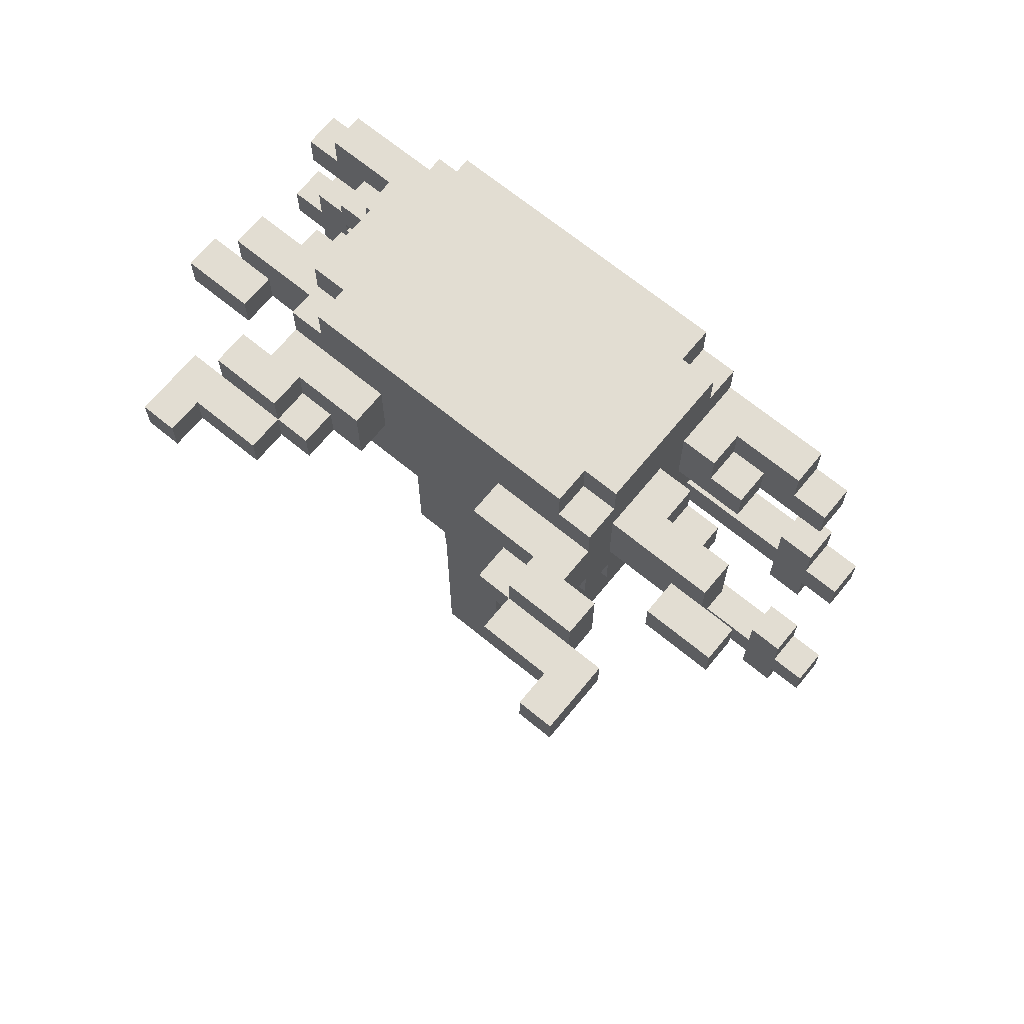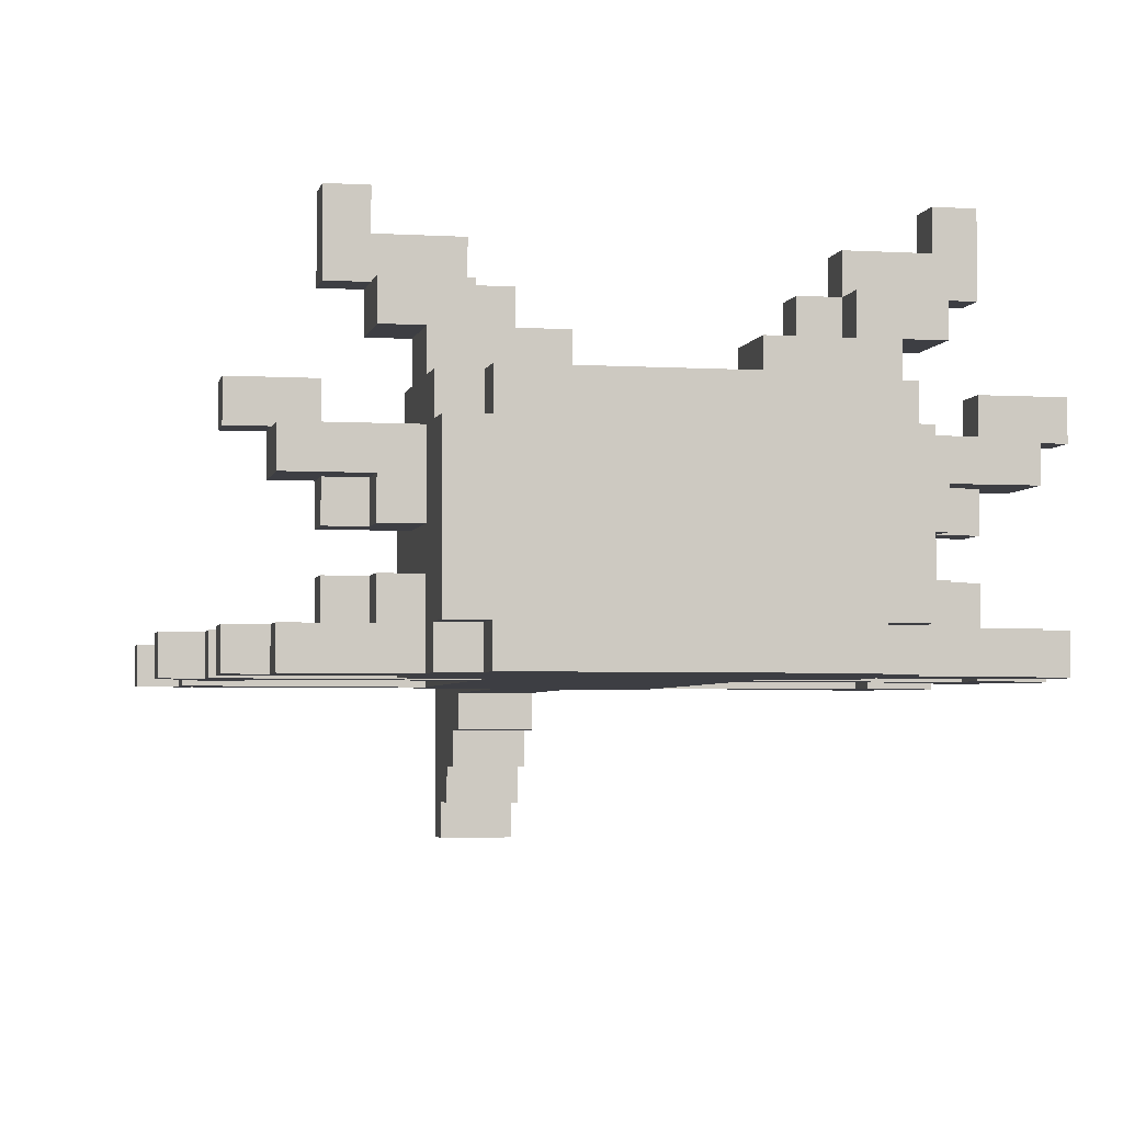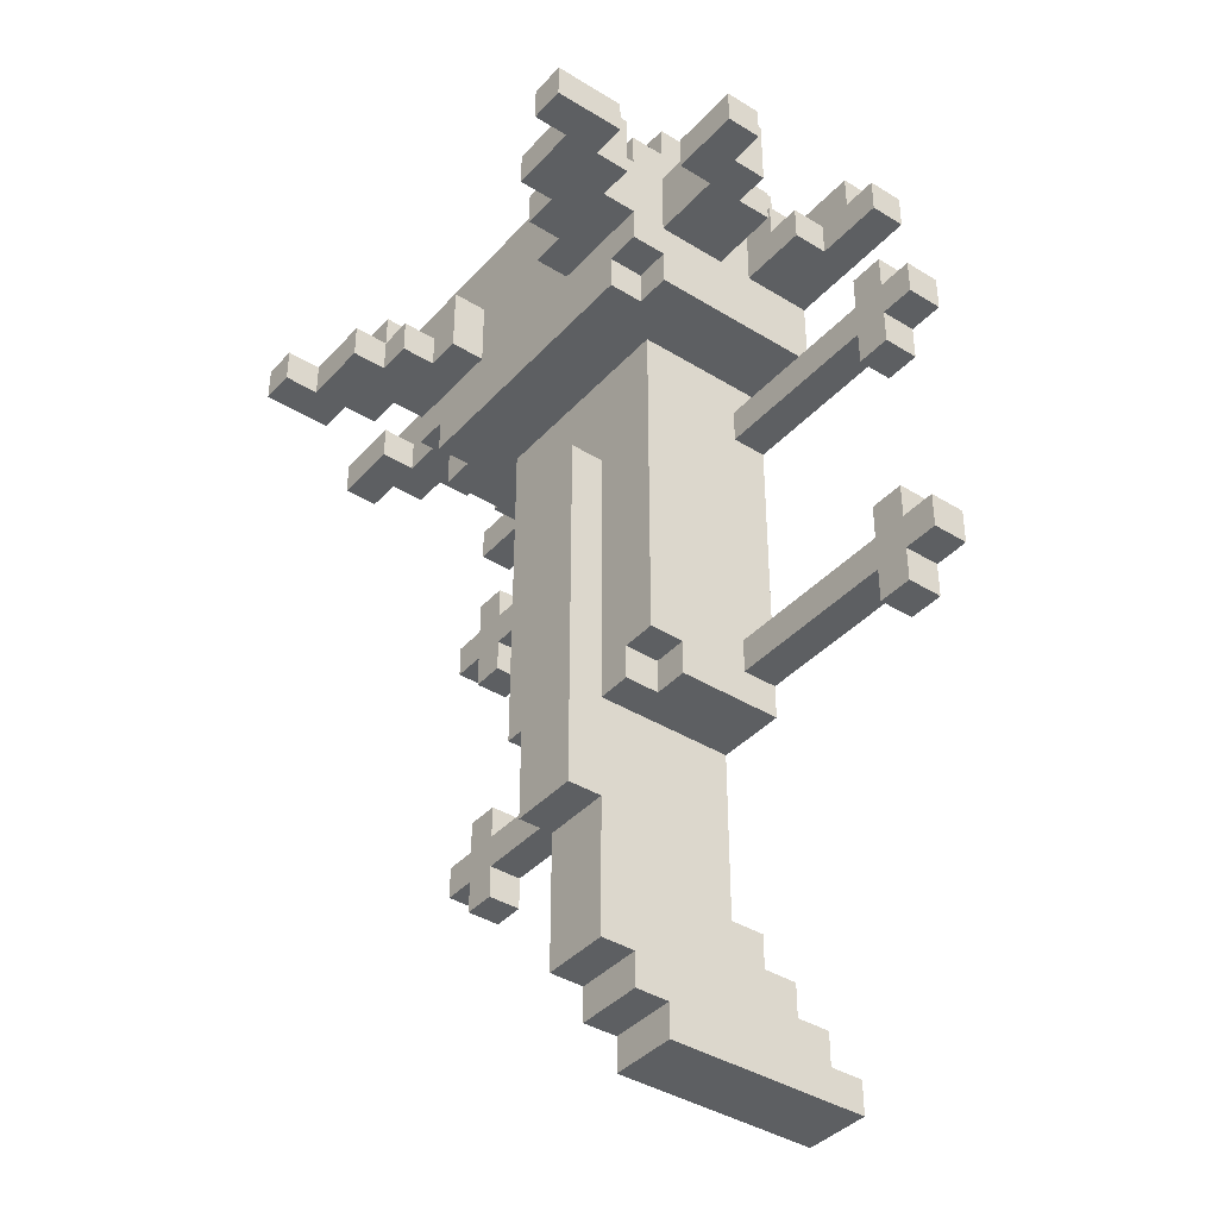
<metadata>
{"format":"obj","ext":"obj","renderer":"f3d","projection":"perspective","resolution":1024,"background":"white","views":[{"elev":68.2,"azim":-140.6,"up":"+Z"},{"elev":-3.7,"azim":-11.5,"up":"+Y"},{"elev":-39.6,"azim":-127.5,"up":"+Z"}]}
</metadata>
<code>
v 3.2 8 1.588
v 1.2 8.4 2
v 3.6 8.4 1.2
v 3.2 8.4 1.2
v 3.2 8 1.2
v 3.2 8 1.6
v 1.2 8.4 1.6
v 1.2 8 1.6
v 3.6 8.4 1.6
v 3.2 8.4 1.6
v 3.6 8.4 2
v 3.2 8.4 2
v 3.6 8.4 2.4
v 3.2 8.4 2.4
v 4 8.4 1.6
v 4 8.4 2
v 4 8 1.6
v 4 8 2
v 3.6 8 1.2
v 3.6 8 1.6
v 3.6 8 2
v 3.6 8 2.4
v 3.2 8 2
v 3.2 8 2.4
v -3.2 8 1.588
v -1.2 8 2
v -1.2 8.4 2
v -3.6 8.4 1.2
v -3.2 8.4 1.2
v -3.2 8 1.2
v -3.2 8 1.6
v -1.2 8.4 1.6
v -1.2 8 1.6
v -3.6 8.4 1.6
v -3.2 8.4 1.6
v -3.6 8.4 2
v -3.2 8.4 2
v -3.6 8.4 2.4
v -3.2 8.4 2.4
v -4 8.4 1.6
v -4 8.4 2
v -4 8 1.6
v -4 8 2
v -3.6 8 1.2
v -3.6 8 1.6
v -3.6 8 2
v -3.6 8 2.4
v -3.2 8 2
v -3.2 8 2.4
v 3.2 8 -1.612
v 3.6 8.4 -2
v 3.2 8.4 -2
v 3.2 8 -2
v 3.2 8 -1.6
v 1.2 8 -1.6
v 3.6 8.4 -1.6
v 3.2 8.4 -1.6
v 3.6 8.4 -1.2
v 3.2 8.4 -1.2
v 3.6 8.4 -0.8
v 3.2 8.4 -0.8
v 4 8.4 -1.6
v 4 8.4 -1.2
v 4 8 -1.6
v 4 8 -1.2
v 3.6 8 -2
v 3.6 8 -1.6
v 3.6 8 -1.2
v 3.6 8 -0.8
v 3.2 8 -1.2
v 3.2 8 -0.8
v -3.2 8 -1.612
v -3.6 8.4 -2
v -3.2 8.4 -2
v -3.2 8 -2
v -3.2 8 -1.6
v -3.6 8.4 -1.6
v -3.2 8.4 -1.6
v -3.6 8.4 -1.2
v -3.2 8.4 -1.2
v -3.6 8.4 -0.8
v -3.2 8.4 -0.8
v -4 8.4 -1.6
v -4 8.4 -1.2
v -4 8 -1.6
v -4 8 -1.2
v -3.6 8 -2
v -3.6 8 -1.6
v -3.6 8 -1.2
v -3.6 8 -0.8
v -3.2 8 -1.2
v -3.2 8 -0.8
v -3.2 10 3.6
v 2 10 4.8
v 2.4 12 3.2
v 0.4 9.6 -4.8
v -3.6 8 3.2
v -0.4 9.6 -4.8
v 0.4 9.6 -3.2
v 0.4 9.6 -2
v -0.4 9.6 1.2
v 0.4 9.2 -5.2
v 2.8 12 3.2
v -3.6 10.4 3.6
v -3.6 10.4 3.2
v -3.2 9.6 4
v -2.8 11.2 3.6
v -2.4 8.4 3.6
v -2.4 9.2 4
v -2.4 9.2 3.6
v -2.4 9.6 4
v -2.4 10.8 3.2
v -2 8 4.4
v -2 8 2.4
v -2 8.4 4.8
v 2 8 4.4
v -2 8.8 4
v -2 8.8 3.2
v -2.8 8.8 3.2
v -2 10 4.8
v -2 10 4.4
v -2 10 4
v -2 10 3.2
v -2 10.8 3.2
v -1.6 8 4.8
v -1.6 8 4.4
v -1.6 10 2.4
v -1.6 10.4 4.8
v -1.2 8 2.4
v -1.2 8.4 -1.6
v -1.2 9.2 -2
v -0.8 9.2 -2
v -0.8 9.6 -2
v 0.4 8.8 -5.6
v 0.4 7.2 -4.8
v -2 9.2 3.2
v -2.8 9.2 3.6
v 1.6 8 4.8
v 2.4 11.6 3.2
v 0.4 7.6 -4.4
v 2.8 9.2 3.6
v -2.8 9.2 3.2
v 2 9.2 3.2
v 0.4 7.6 -4
v -3.6 10 3.6
v -0.4 9.2 -4.8
v -0.4 9.6 -3.2
v 1.2 10.8 3.6
v 1.2 10.8 3.2
v 1.2 11.2 3.6
v 1.2 11.2 3.2
v 1.6 10.8 4
v 1.6 10.8 3.6
v 1.6 11.2 4
v 1.6 11.2 3.2
v 1.6 11.6 3.6
v 1.6 11.6 3.2
v 2.4 11.6 3.6
v 2.8 10 3.2
v -0.4 6.4 -5.6
v -0.4 9.2 -5.2
v 0.8 10.8 4
v -1.6 10.8 4
v -1.6 10.4 2.4
v 0.4 9.2 -4.8
v -2.8 8.8 3.6
v 2.4 12 3.6
v -2.8 12 3.2
v -2.4 11.6 3.2
v -2.4 12 3.6
v -1.6 11.2 4
v -1.6 11.2 3.2
v -1.2 11.2 3.2
v -0.8 10.8 3.2
v 0.4 6.4 -5.2
v 0.4 6.4 -5.6
v 0.4 6.8 -4.8
v 0.4 6.8 -5.2
v 2 10.8 3.2
v -3.6 10 3.2
v 3.6 10 3.2
v -2.4 10.8 4
v -2.4 11.2 3.6
v -2.4 11.2 3.2
v -2.4 8.4 4
v -2.8 10 3.6
v 2.4 8.4 4
v 3.2 8.4 4
v -3.2 8.4 3.6
v 2.4 8.4 3.6
v 0.4 8.8 -5.2
v 3.2 8.4 3.6
v 1.2 8 2.4
v 1.2 8 2
v 1.2 8.4 -1.6
v 1.2 9.2 -1.6
v 1.2 9.2 -2
v 1.2 9.6 2.4
v 1.6 8 4.4
v 1.6 10 4.8
v 1.6 10 2.8
v 1.6 10 2.4
v 1.6 10.4 4.8
v 2 8 2.4
v 2 8.4 4.4
v -2.8 8.4 3.2
v 2.4 8.8 3.6
v 2 10 2.4
v 2 10.4 4
v 2 10.4 2.8
v 2.4 9.2 4
v 2.4 9.2 3.6
v 2.4 9.6 4
v 2.4 10.8 4
v 2.4 10.8 3.2
v 2.4 11.2 4
v 2.4 11.2 3.2
v 2.8 8.4 3.2
v 2.8 9.2 3.2
v 2.8 9.6 3.2
v 2.8 11.2 3.6
v 2.8 11.2 3.2
v 2.8 12 3.6
v 3.2 9.6 3.2
v 3.6 8 3.6
v 3.6 8 3.2
v 0.4 10 -3.2
v -0.4 10 -3.2
v -2 10 2.8
v 1.2 8 -2
v -1.6 10.4 2.8
v -2 10.4 2.8
v 3.6 10.4 3.2
v 2.8 10.4 3.2
v 0.8 10.4 3.2
v -0.8 10.4 3.2
v 3.6 10 3.6
v 3.6 10.4 3.6
v 0.8 9.6 -2
v 0.8 9.2 -2
v -2 10.4 3.2
v 2.8 10.4 3.6
v 0.4 8 -2
v -0.4 9.6 -2
v -2.8 10.4 3.6
v 0.8 10.4 4
v 3.2 8 3.6
v -1.6 8.4 4.8
v -2.8 12 3.6
v -1.6 10 4.8
v -1.2 10.8 3.2
v 1.2 8.4 -1.2
v -2 9.2 4
v 1.6 8.4 4.4
v -2 8.4 4.4
v -1.2 8 -2
v -1.6 10 2.8
v 0.4 10 1.2
v 1.2 9.6 -1.6
v 2 10 3.2
v -0.4 8 -2
v 1.6 8.4 4.8
v -1.2 8.4 -1.2
v 2 8.4 4.8
v -3.2 8 3.6
v 3.2 8 4
v -1.6 8.4 4.4
v -1.6 10 4.4
v -1.6 10.4 4.4
v 1.6 10 4.4
v 1.6 10.4 4.4
v 2 10 4.4
v 2 10.4 4.4
v -3.2 8.4 4
v -3.2 10 4
v -2.4 11.2 4
v -2 8 4
v -2 10.8 4
v -0.8 10.4 4
v -0.8 10.8 4
v 2 8 4
v -3.2 8 4
v 2 8.8 4
v 2 9.2 4
v 2 10 4
v 2 10.8 4
v 3.2 9.6 4
v 3.2 10 4
v -3.6 8 3.6
v -3.6 8.4 3.6
v -2.8 8.4 3.6
v -2.8 9.6 3.6
v -2.4 8.8 3.6
v -2.4 9.6 3.6
v -2.4 11.6 3.6
v -1.6 10.8 3.6
v -1.6 11.2 3.6
v -1.6 11.6 3.6
v -1.2 11.2 3.6
v 1.6 11.2 3.6
v 2.4 9.6 3.6
v 2.4 11.2 3.6
v 2.8 8.4 3.6
v 2.8 8.8 3.6
v 2.8 9.6 3.6
v 2.8 10 3.6
v 3.2 10 3.6
v 3.6 8.4 3.6
v -1.2 9.2 -1.6
v -0.4 8.8 -5.6
v -0.4 8.8 -5.2
v -0.4 10 1.2
v 0.4 9.6 1.2
v -2 10.4 4
v -2 10.4 4.4
v 0.8 9.6 -1.6
v 0.8 9.2 -1.6
v -1.2 8 -1.2
v 1.2 8 -1.2
v -0.4 7.6 -4
v -0.4 8 -4
v 0.4 8 -4
v -0.4 7.2 -4.4
v -0.4 7.6 -4.4
v 0.4 7.2 -4.4
v -0.4 6.8 -4.8
v -0.4 7.2 -4.8
v -0.4 6.4 -5.2
v -0.4 6.8 -5.2
v -3.6 8.4 3.2
v -3.2 9.6 3.2
v -3.2 10 3.2
v -2.8 9.6 3.2
v -2.8 10 3.2
v -2.8 10.4 3.2
v -2.8 11.2 3.2
v -2.4 12 3.2
v -2 8 3.2
v -1.6 11.6 3.2
v 0.8 10.8 3.2
v 2 8 3.2
v 2 10.4 3.2
v 3.2 10 3.2
v 3.6 8.4 3.2
v 1.6 10.4 2.8
v 2 10 2.8
v -2 10 2.4
v -1.2 9.6 2.4
v 1.6 10.4 2.4
v 2.8 8.8 3.2
v 2.4 8.8 4
v -2.4 8.8 4
v -0.8 9.6 -1.6
v 2 8.8 3.2
v -1.2 10.8 3.6
v -0.8 9.2 -1.6
v -1.2 9.6 -1.6
v -1.2 8 -1.6
o axolotl
f 5 6 10
f 4 3 19
f 9 15 17
f 7 10 6
f 16 11 21
f 12 2 194
f 13 14 24
f 17 15 16
f 19 3 9
f 21 11 13
f 20 21 23
f 18 21 20
f 12 11 9
f 4 10 9
f 2 12 10
f 13 11 12
f 12 23 24
f 15 9 11
f 22 24 23
f 6 23 194
f 5 19 20
f 30 29 35
f 29 30 44
f 34 45 42
f 32 33 31
f 41 43 46
f 37 48 26
f 38 47 49
f 42 43 41
f 44 45 34
f 46 47 38
f 45 31 48
f 43 42 45
f 37 35 34
f 29 28 34
f 27 32 35
f 38 39 37
f 37 39 49
f 40 41 36
f 47 46 48
f 31 33 26
f 30 25 45
f 53 54 57
f 52 51 66
f 56 62 64
f 195 57 54
f 63 58 68
f 59 252 319
f 60 61 71
f 64 62 63
f 66 51 56
f 68 58 60
f 67 68 70
f 65 68 67
f 59 58 56
f 52 57 56
f 252 59 57
f 60 58 59
f 59 70 71
f 62 56 58
f 69 71 70
f 54 70 319
f 53 66 67
f 75 74 78
f 74 75 87
f 77 88 85
f 130 358 76
f 84 86 89
f 80 91 318
f 81 90 92
f 85 86 84
f 87 88 77
f 89 90 81
f 88 76 91
f 86 85 88
f 80 78 77
f 74 73 77
f 263 130 78
f 81 82 80
f 80 82 92
f 83 84 79
f 90 89 91
f 76 358 318
f 75 72 88
f 253 109 110
f 219 141 212
f 111 106 292
f 305 287 213
f 281 116 199
f 119 166 293
f 288 307 306
f 123 334 186
f 244 133 353
f 283 351 207
f 152 153 148
f 174 251 355
f 330 290 189
f 303 190 187
f 342 210 345
f 136 142 333
f 97 330 206
f 251 174 236
f 235 340 149
f 354 350 218
f 233 181 343
f 204 193 198
f 256 131 132
f 240 243 100
f 117 352 185
f 275 106 111
f 163 278 314
f 286 214 216
f 283 281 187
f 213 285 284
f 295 170 249
f 165 322 191
f 193 194 2
f 286 209 342
f 215 217 302
f 224 343 307
f 275 93 106
f 112 182 183
f 318 33 32
f 125 138 262
f 114 338 118
f 160 328 329
f 98 96 165
f 161 102 191
f 310 134 176
f 176 175 328
f 228 227 99
f 257 127 347
f 346 208 202
f 330 97 289
f 105 180 145
f 189 265 282
f 119 206 291
f 333 142 137
f 168 336 107
f 293 108 185
f 294 110 109
f 267 126 125
f 269 268 250
f 164 127 257
f 133 132 356
f 178 177 326
f 135 325 323
f 140 144 320
f 267 248 115
f 332 93 145
f 124 278 182
f 205 264 262
f 228 147 101
f 181 237 307
f 340 235 246
f 151 149 148
f 300 153 152
f 157 155 300
f 95 139 158
f 234 159 306
f 316 259 196
f 245 335 105
f 94 272 270
f 170 337 168
f 158 139 157
f 334 335 245
f 169 337 170
f 296 297 171
f 172 339 298
f 251 173 299
f 236 174 280
f 240 239 316
f 199 254 262
f 270 271 203
f 202 349 345
f 215 214 286
f 222 221 302
f 165 102 161
f 196 197 240
f 191 134 310
f 184 183 107
f 356 132 131
f 357 353 356
f 171 297 183
f 216 302 300
f 345 210 346
f 190 207 351
f 212 301 213
f 232 231 257
f 218 350 304
f 219 220 305
f 222 103 223
f 247 192 188
f 178 329 328
f 226 344 308
f 135 327 326
f 140 324 323
f 181 233 238
f 322 321 320
f 267 255 113
f 269 315 121
f 205 254 199
f 273 271 270
f 223 103 95
f 171 276 182
f 189 290 289
f 245 104 145
f 293 166 291
f 294 292 137
f 299 297 296
f 300 150 148
f 158 156 300
f 304 207 190
f 305 301 212
f 223 167 302
f 238 242 306
f 308 192 247
f 250 268 121
f 258 227 228
f 99 96 98
f 238 233 234
f 299 173 172
f 258 312 101
f 298 339 169
f 300 155 151
f 146 98 165
f 311 161 191
f 160 310 176
f 160 176 328
f 147 228 99
f 229 257 347
f 201 346 202
f 290 330 289
f 104 105 145
f 274 189 282
f 166 119 291
f 292 333 137
f 249 168 107
f 352 293 185
f 111 294 109
f 248 267 125
f 128 269 250
f 231 164 257
f 353 133 356
f 329 178 326
f 327 135 323
f 324 140 320
f 255 267 115
f 180 332 145
f 112 124 182
f 254 205 262
f 312 228 101
f 343 181 307
f 162 340 246
f 150 151 148
f 154 300 152
f 156 157 300
f 167 95 158
f 242 234 306
f 317 316 196
f 104 245 105
f 200 94 270
f 249 170 168
f 156 158 157
f 186 334 245
f 295 169 170
f 163 296 171
f 297 172 298
f 355 251 299
f 279 236 280
f 317 240 316
f 138 199 262
f 200 270 203
f 201 202 345
f 179 215 286
f 217 222 302
f 146 165 161
f 317 196 240
f 311 191 310
f 336 184 107
f 309 356 131
f 309 357 356
f 276 171 183
f 154 216 300
f 201 345 346
f 187 190 351
f 211 212 213
f 229 232 257
f 303 218 304
f 141 219 305
f 221 222 223
f 266 247 188
f 175 178 328
f 225 226 308
f 177 135 326
f 325 140 323
f 237 181 238
f 144 322 320
f 126 267 113
f 268 269 121
f 116 205 199
f 272 273 270
f 167 223 95
f 163 171 182
f 265 189 289
f 186 245 145
f 108 293 291
f 110 294 137
f 355 299 296
f 153 300 148
f 302 158 300
f 303 304 190
f 141 305 212
f 221 223 302
f 237 238 306
f 225 308 247
f 120 250 121
f 312 258 228
f 147 99 98
f 242 238 234
f 297 299 172
f 313 258 101
f 295 298 169
f 150 300 151
f 142 136 110
f 212 211 284
f 292 106 331
f 224 287 305
f 199 138 125
f 247 266 281
f 226 225 247
f 247 281 341
f 193 204 341
f 194 193 129
f 33 8 194
f 319 8 33
f 243 55 319
f 243 230 55
f 321 322 243
f 358 256 261
f 318 358 261
f 338 114 129
f 265 97 338
f 265 289 97
f 277 282 265
f 126 113 277
f 341 281 199
f 193 199 126
f 261 243 319
f 338 129 126
f 117 118 293
f 306 159 260
f 275 122 186
f 198 313 101
f 100 313 316
f 259 316 313
f 101 353 357
f 350 354 207
f 148 149 340
f 163 280 355
f 291 206 189
f 185 108 291
f 291 189 274
f 192 218 303
f 344 218 192
f 246 235 236
f 209 246 271
f 203 271 246
f 203 246 279
f 279 269 128
f 314 315 269
f 241 236 231
f 164 231 236
f 164 236 235
f 345 349 235
f 333 331 332
f 334 123 333
f 335 334 332
f 105 335 332
f 118 338 206
f 124 112 184
f 241 124 251
f 251 124 172
f 339 172 184
f 168 337 169
f 169 184 336
f 149 179 342
f 217 215 179
f 222 217 139
f 139 95 103
f 139 217 155
f 151 155 149
f 179 149 155
f 218 344 226
f 220 219 143
f 343 224 220
f 159 234 343
f 260 159 220
f 348 347 127
f 114 347 348
f 198 348 164
f 202 208 198
f 349 202 198
f 164 348 127
f 244 261 132
f 230 243 240
f 185 274 282
f 253 122 111
f 163 314 279
f 152 162 246
f 154 152 286
f 209 286 152
f 187 281 266
f 288 285 213
f 295 249 107
f 297 298 295
f 191 135 134
f 176 134 178
f 178 134 135
f 135 191 140
f 140 191 322
f 99 243 322
f 100 243 99
f 100 227 258
f 99 322 165
f 198 2 7
f 259 198 7
f 252 196 259
f 197 196 195
f 195 55 230
f 252 195 196
f 252 7 8
f 281 283 205
f 264 205 272
f 272 285 209
f 346 210 342
f 204 208 346
f 354 341 204
f 283 354 143
f 209 285 260
f 284 285 272
f 143 204 346
f 260 346 342
f 205 283 284
f 354 204 143
f 214 302 216
f 287 307 288
f 331 106 93
f 276 183 182
f 309 130 263
f 256 358 130
f 130 309 131
f 357 309 263
f 357 263 32
f 129 348 27
f 32 27 348
f 200 262 264
f 115 248 250
f 128 250 200
f 248 262 200
f 118 136 347
f 136 229 347
f 241 232 229
f 124 241 314
f 121 315 314
f 253 120 121
f 115 120 253
f 277 113 255
f 136 118 117
f 122 253 121
f 314 241 123
f 136 123 229
f 253 117 255
f 310 329 327
f 146 161 311
f 147 98 146
f 261 244 147
f 324 320 321
f 324 311 327
f 326 327 329
f 321 146 311
f 137 142 110
f 143 212 284
f 333 292 331
f 220 224 305
f 126 199 125
f 226 247 341
f 26 194 129
f 26 33 194
f 318 319 33
f 261 321 243
f 277 265 338
f 193 341 199
f 129 193 126
f 318 261 319
f 277 338 126
f 352 117 293
f 285 306 260
f 93 275 186
f 348 198 101
f 239 100 316
f 198 259 313
f 348 101 357
f 304 350 207
f 162 148 340
f 296 163 355
f 185 291 274
f 188 192 303
f 308 344 192
f 279 246 236
f 273 209 271
f 128 203 279
f 279 314 269
f 232 241 231
f 349 164 235
f 334 333 332
f 180 105 332
f 119 118 206
f 172 124 184
f 236 241 251
f 173 251 172
f 169 339 184
f 168 169 336
f 235 149 342
f 103 222 139
f 157 139 155
f 217 179 155
f 341 218 226
f 260 220 143
f 159 343 220
f 129 114 348
f 349 198 164
f 133 244 132
f 197 230 240
f 277 185 282
f 109 253 111
f 280 163 279
f 209 152 246
f 216 154 286
f 188 187 266
f 287 288 213
f 183 295 107
f 183 297 295
f 175 176 178
f 177 178 135
f 325 135 140
f 144 140 322
f 227 100 99
f 313 100 258
f 96 99 165
f 252 259 7
f 230 197 195
f 319 252 8
f 116 281 205
f 94 264 272
f 273 272 209
f 284 283 143
f 205 284 272
f 260 143 346
f 209 260 342
f 332 331 93
f 256 130 131
f 348 357 32
f 26 129 27
f 94 200 264
f 120 115 250
f 203 128 200
f 250 248 200
f 114 118 347
f 123 241 229
f 278 124 314
f 122 121 314
f 255 115 253
f 117 277 255
f 253 136 117
f 122 314 123
f 311 310 327
f 321 147 146
f 321 261 147
f 323 324 327
f 324 321 311
f 136 253 110
f 143 219 212
f 294 111 292
f 301 305 213
f 118 119 293
f 285 288 306
f 122 123 186
f 101 244 353
f 354 283 207
f 162 152 148
f 280 174 355
f 206 330 189
f 188 303 187
f 235 342 345
f 123 136 333
f 338 97 206
f 341 354 218
f 234 233 343
f 208 204 198
f 261 256 132
f 239 240 100
f 277 117 185
f 122 275 111
f 351 283 187
f 211 213 284
f 102 165 191
f 198 193 2
f 179 286 342
f 214 215 302
f 287 224 307
f 184 112 183
f 263 318 32
f 248 125 262
f 310 160 329
f 4 5 10
f 5 4 19
f 20 9 17
f 8 7 6
f 18 16 21
f 23 12 194
f 22 13 24
f 18 17 16
f 20 19 9
f 22 21 13
f 6 20 23
f 17 18 20
f 10 12 9
f 3 4 9
f 7 2 10
f 14 13 12
f 14 12 24
f 16 15 11
f 21 22 23
f 8 6 194
f 1 5 20
f 31 30 35
f 28 29 44
f 40 34 42
f 35 32 31
f 36 41 46
f 27 37 26
f 39 38 49
f 40 42 41
f 28 44 34
f 36 46 38
f 46 45 48
f 46 43 45
f 36 37 34
f 35 29 34
f 37 27 35
f 36 38 37
f 48 37 49
f 34 40 36
f 49 47 48
f 48 31 26
f 44 30 45
f 52 53 57
f 53 52 66
f 67 56 64
f 55 195 54
f 65 63 68
f 70 59 319
f 69 60 71
f 65 64 63
f 67 66 56
f 69 68 60
f 54 67 70
f 64 65 67
f 57 59 56
f 51 52 56
f 195 252 57
f 61 60 59
f 61 59 71
f 63 62 58
f 68 69 70
f 55 54 319
f 50 53 67
f 76 75 78
f 73 74 87
f 83 77 85
f 78 130 76
f 79 84 89
f 263 80 318
f 82 81 92
f 83 85 84
f 73 87 77
f 79 89 81
f 89 88 91
f 89 86 88
f 79 80 77
f 78 74 77
f 80 263 78
f 79 81 80
f 91 80 92
f 77 83 79
f 92 90 91
f 91 76 318
f 87 75 88

</code>
